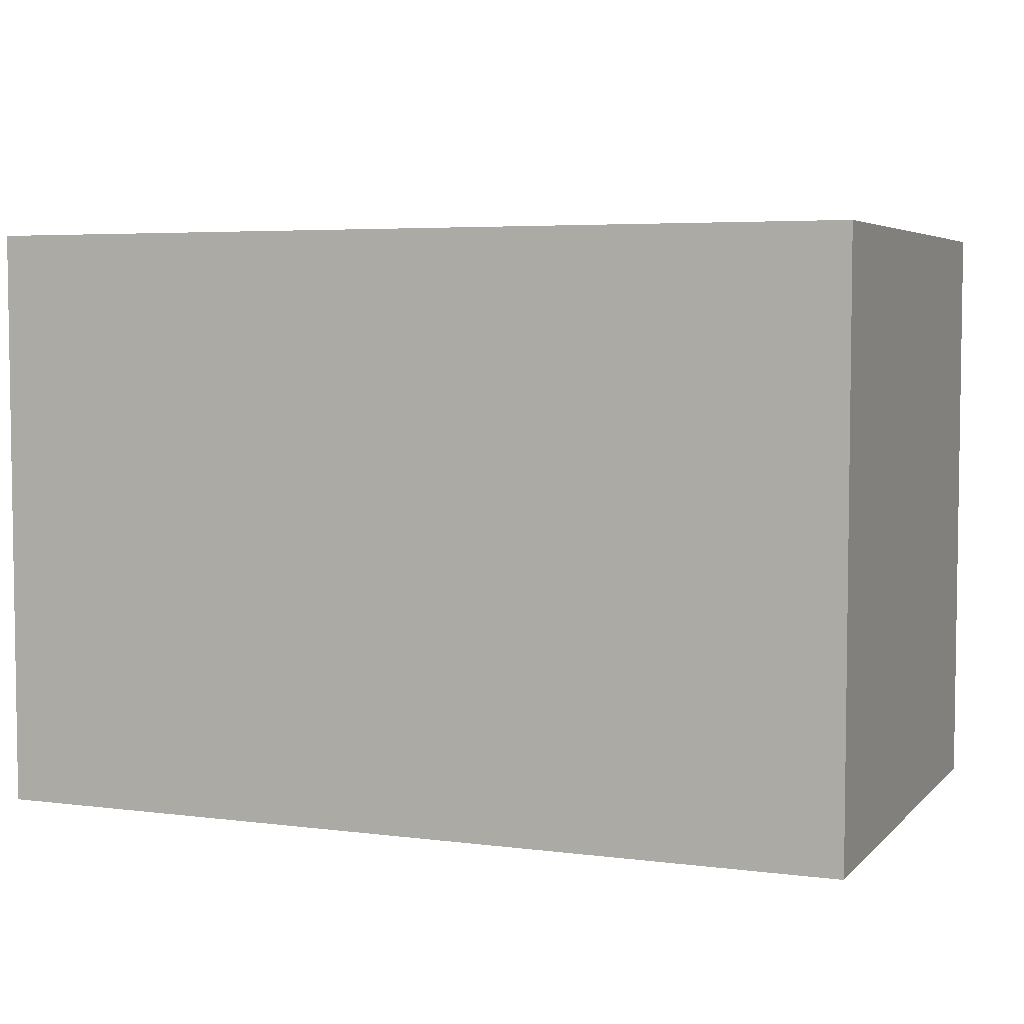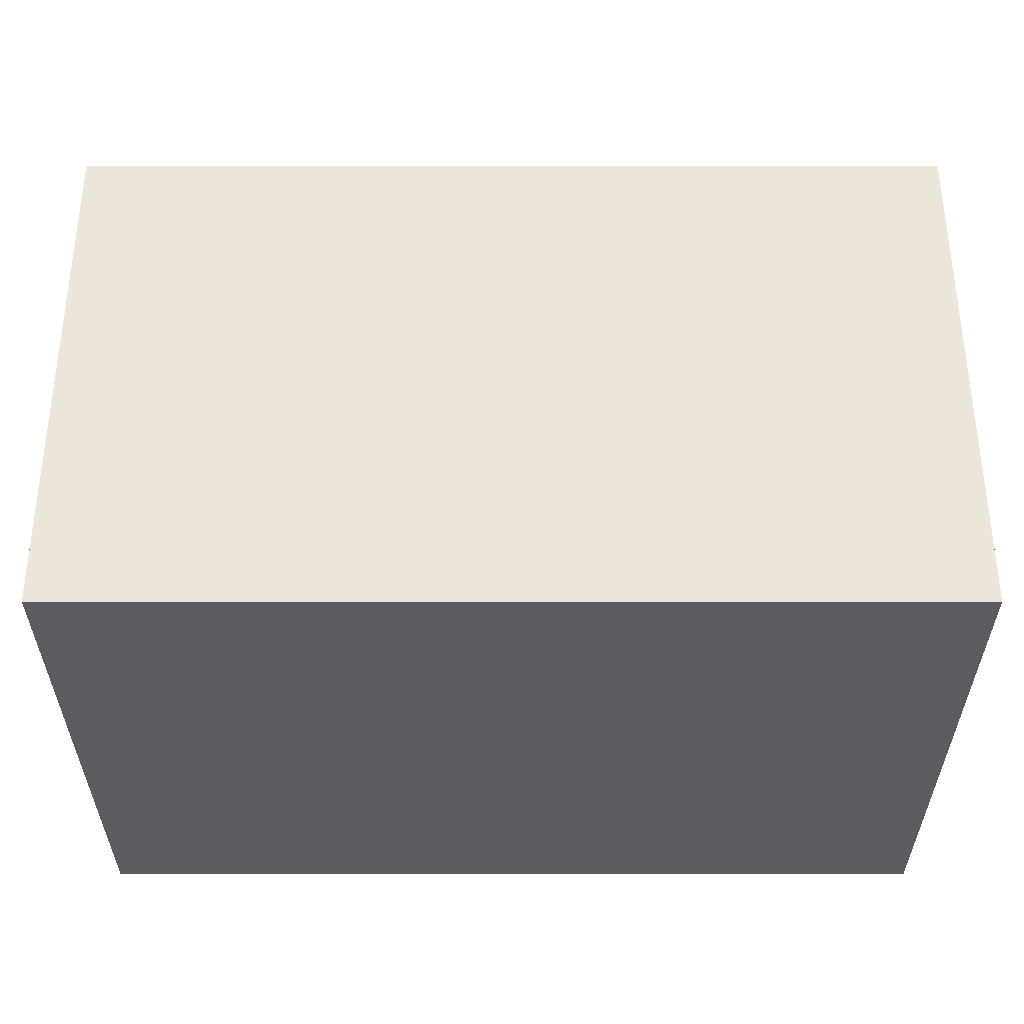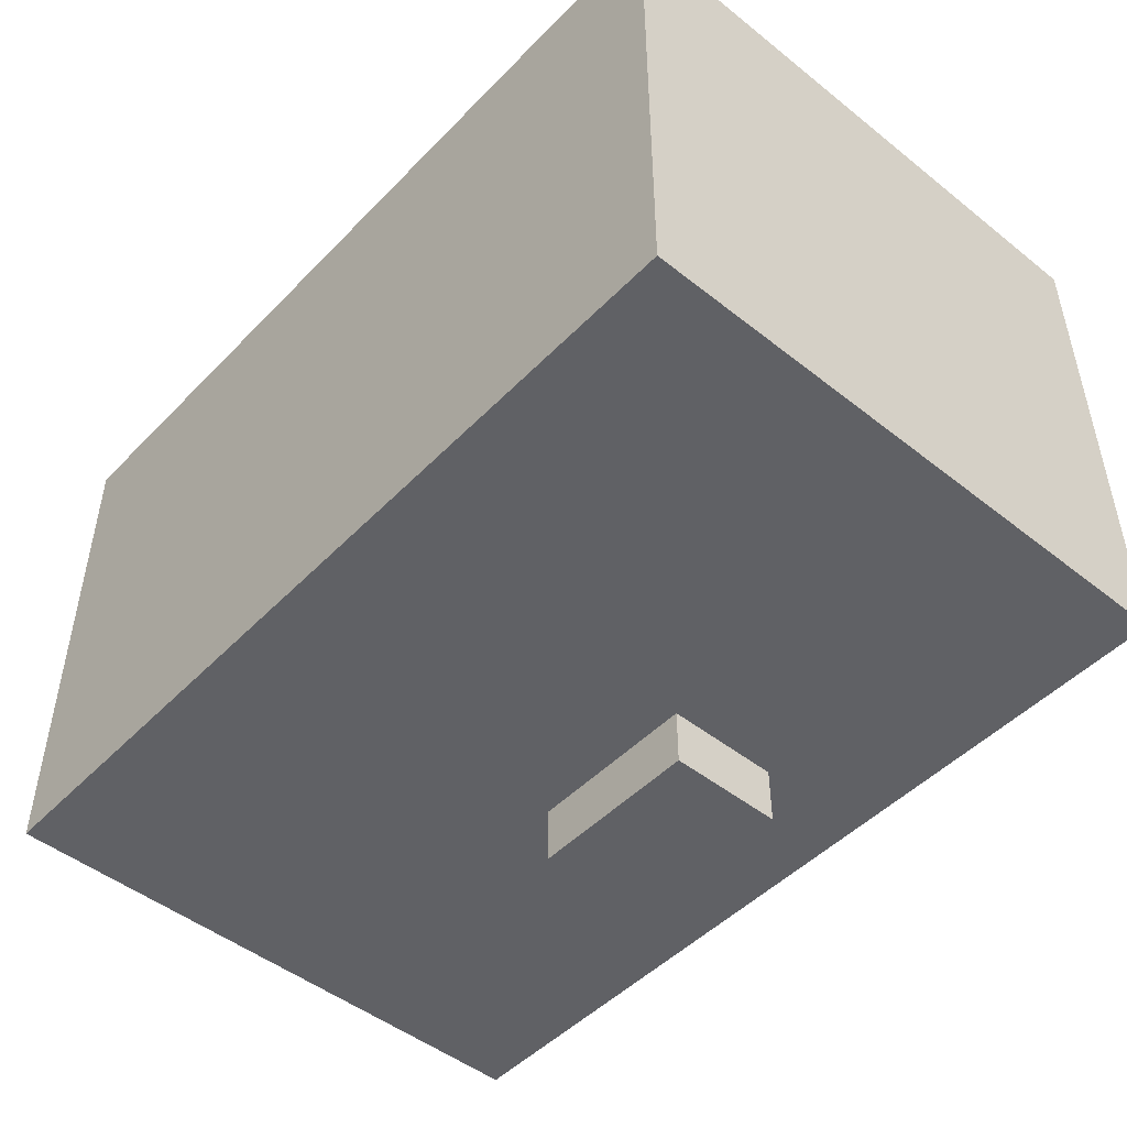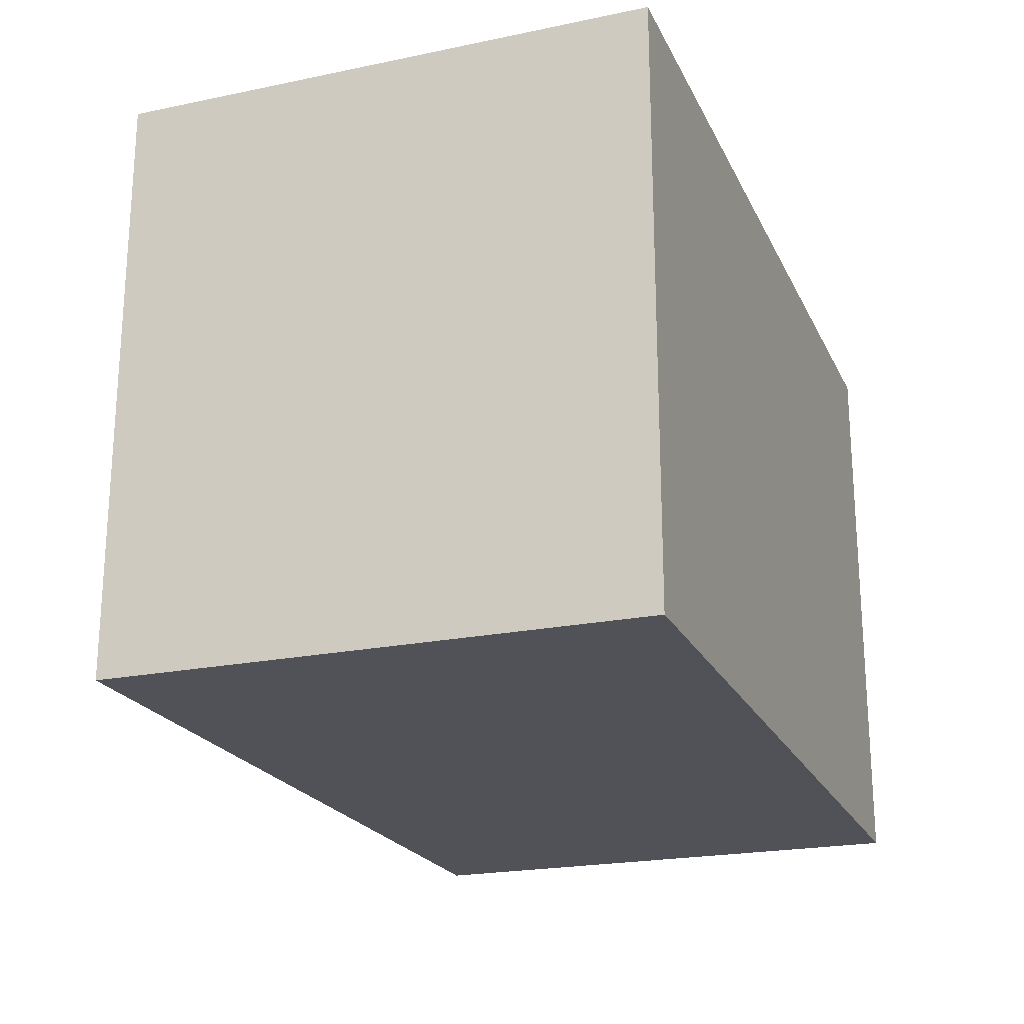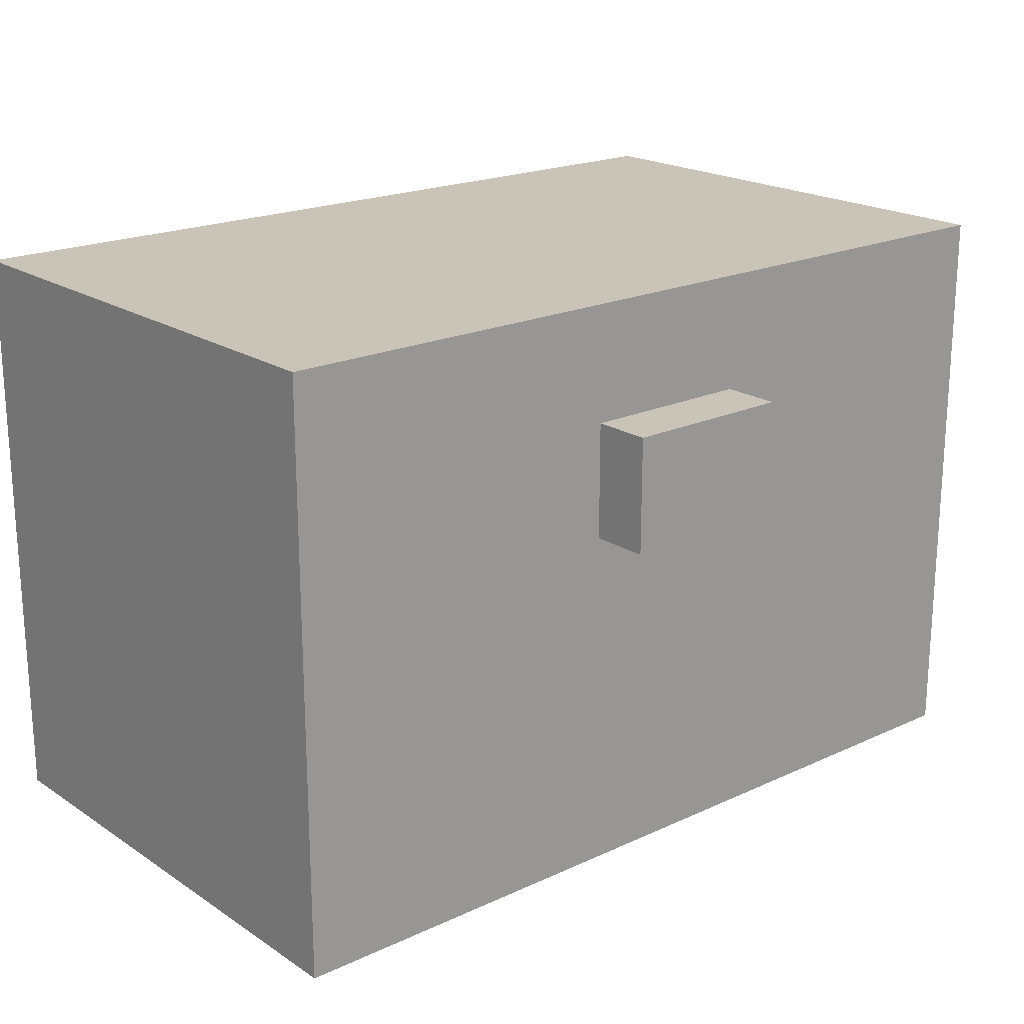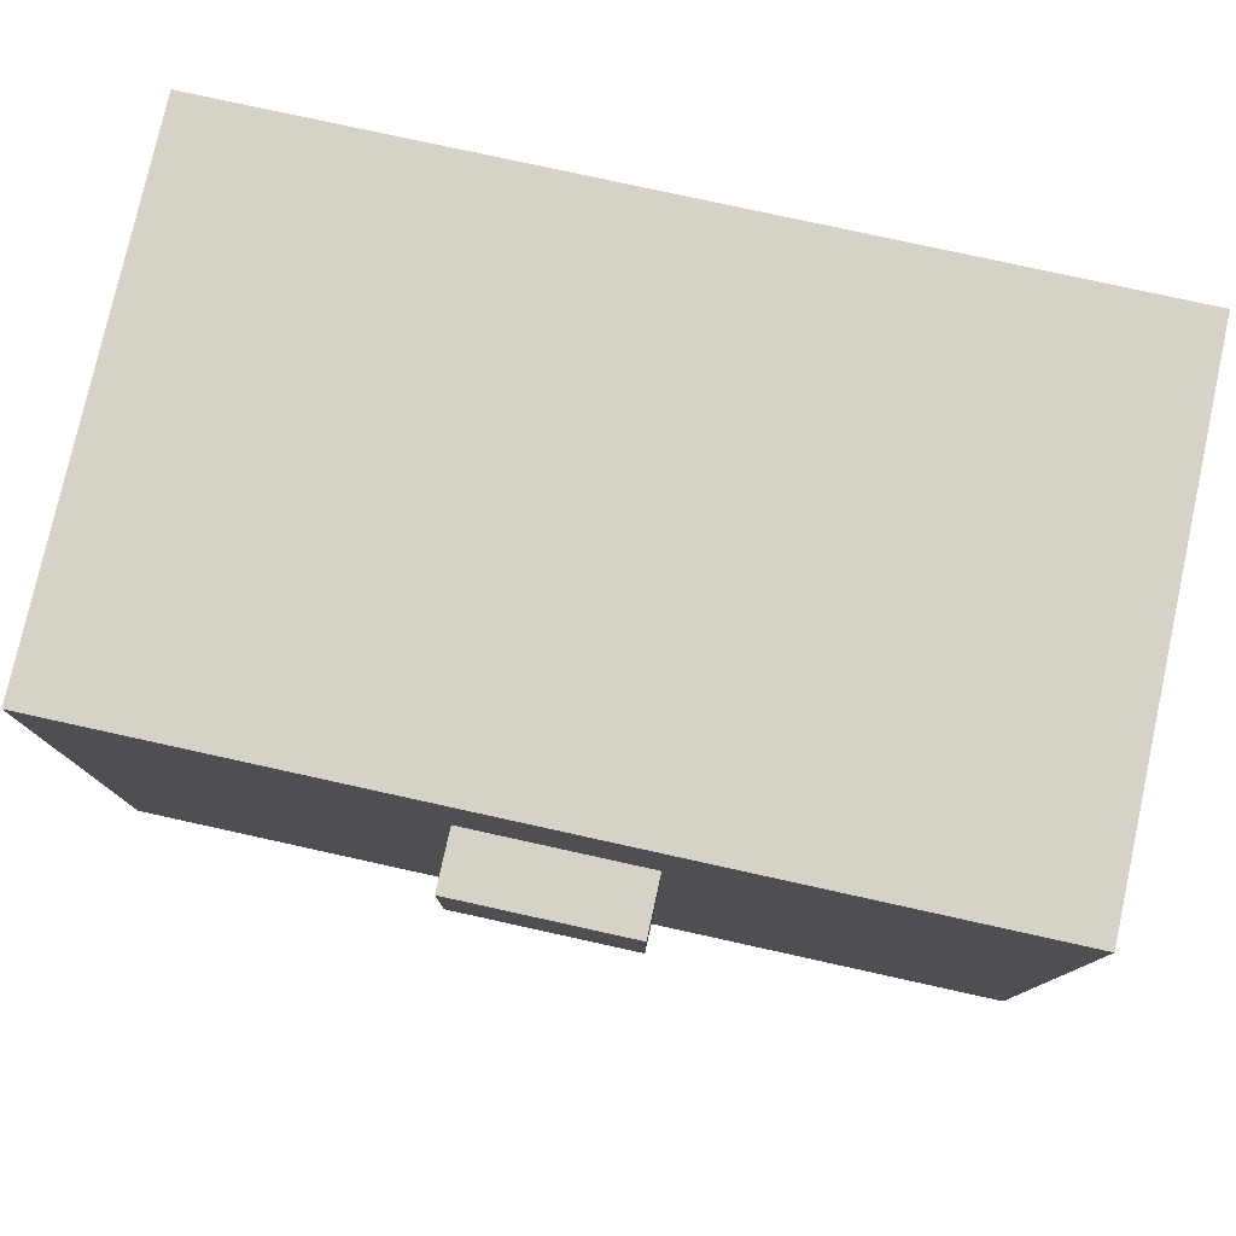
<metadata>
{"format":"obj","ext":"obj","renderer":"f3d","projection":"perspective","resolution":1024,"background":"white","views":[{"elev":4.9,"azim":22.1,"up":"+Y"},{"elev":56.2,"azim":0.0,"up":"+Y"},{"elev":-48.4,"azim":48.5,"up":"+Z"},{"elev":-21.6,"azim":-69.9,"up":"+Y"},{"elev":20.0,"azim":139.7,"up":"+Y"},{"elev":78.0,"azim":-167.6,"up":"+Y"}]}
</metadata>
<code>
o
v 0.2 0 0.7
v 0.2 0 -0.2
v 0.2 0.7 0.7
v 0.2 0.7 -0.2
v 0.2 1 0.7
v 0.2 1 -0.2
v 0.8 0.6 -0.2
v 0.8 0.6 -0.3
v 0.8 0.7 -0.2
v 0.8 0.8 -0.2
v 0.8 0.8 -0.3
v 1.1 0.6 -0.2
v 1.1 0.6 -0.3
v 1.1 0.7 -0.2
v 1.1 0.8 -0.2
v 1.1 0.8 -0.3
v 1.7 0 0.7
v 1.7 0 -0.2
v 1.7 0.7 0.7
v 1.7 0.7 -0.2
v 1.7 1 0.7
v 1.7 1 -0.2
v 0.2 0 0.7
v 0.2 0.7 0.7
v 0.2 1 0.7
v 1.7 0 0.7
v 1.7 0.7 0.7
v 1.7 1 0.7
v 0.2 0 -0.2
v 0.2 0.7 -0.2
v 0.2 1 -0.2
v 0.8 0.6 -0.2
v 0.8 0.7 -0.2
v 0.8 0.8 -0.2
v 1.1 0.6 -0.2
v 1.1 0.7 -0.2
v 1.1 0.8 -0.2
v 1.7 0 -0.2
v 1.7 0.7 -0.2
v 1.7 1 -0.2
v 0.8 0.6 -0.3
v 0.8 0.8 -0.3
v 1.1 0.6 -0.3
v 1.1 0.8 -0.3
v 0.2 0 0.7
v 1.7 0 0.7
v 0.2 0 -0.2
v 1.7 0 -0.2
v 0.8 0.6 -0.2
v 1.1 0.6 -0.2
v 0.8 0.6 -0.3
v 1.1 0.6 -0.3
v 0.8 0.8 -0.2
v 1.1 0.8 -0.2
v 0.8 0.8 -0.3
v 1.1 0.8 -0.3
v 0.2 1 0.7
v 1.7 1 0.7
v 0.2 1 -0.2
v 1.7 1 -0.2
f 3 2 1
f 4 2 3
f 5 4 3
f 6 4 5
f 9 8 7
f 10 8 9
f 11 8 10
f 12 13 14
f 14 13 15
f 15 13 16
f 17 18 19
f 19 18 20
f 19 20 21
f 21 20 22
f 26 24 23
f 27 25 24
f 27 24 26
f 28 25 27
f 29 30 32
f 30 31 33
f 32 30 33
f 33 31 34
f 29 32 35
f 34 31 37
f 35 36 38
f 29 35 38
f 36 37 39
f 38 36 39
f 37 31 40
f 39 37 40
f 41 42 43
f 43 42 44
f 47 46 45
f 48 46 47
f 51 50 49
f 52 50 51
f 53 54 55
f 55 54 56
f 57 58 59
f 59 58 60

</code>
